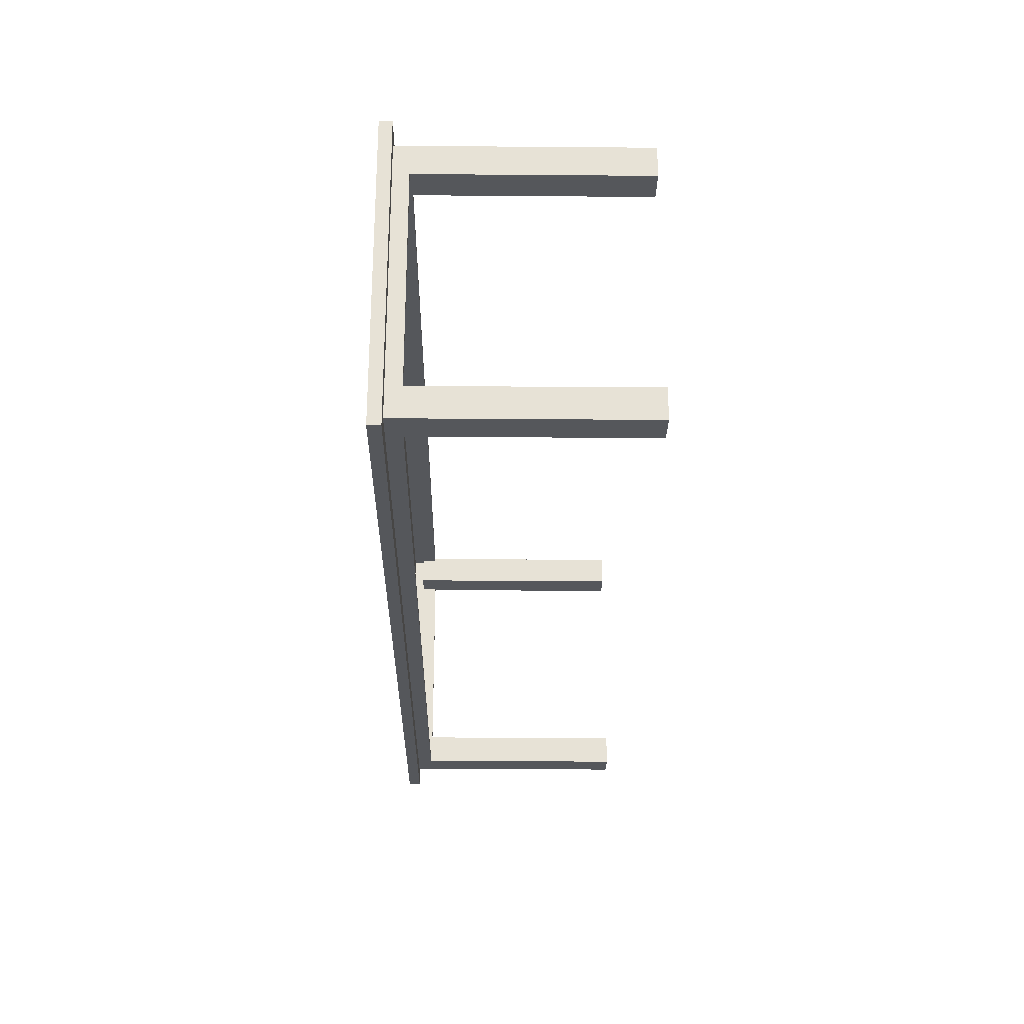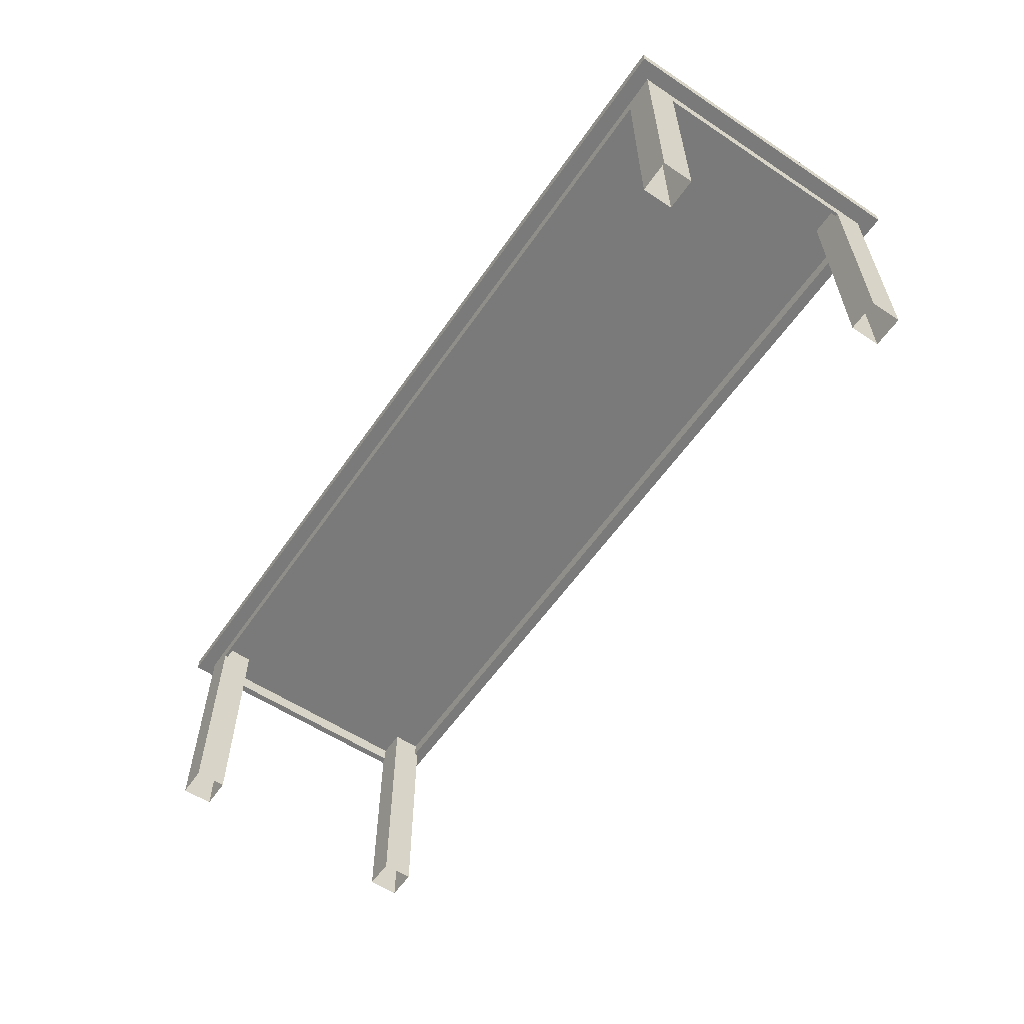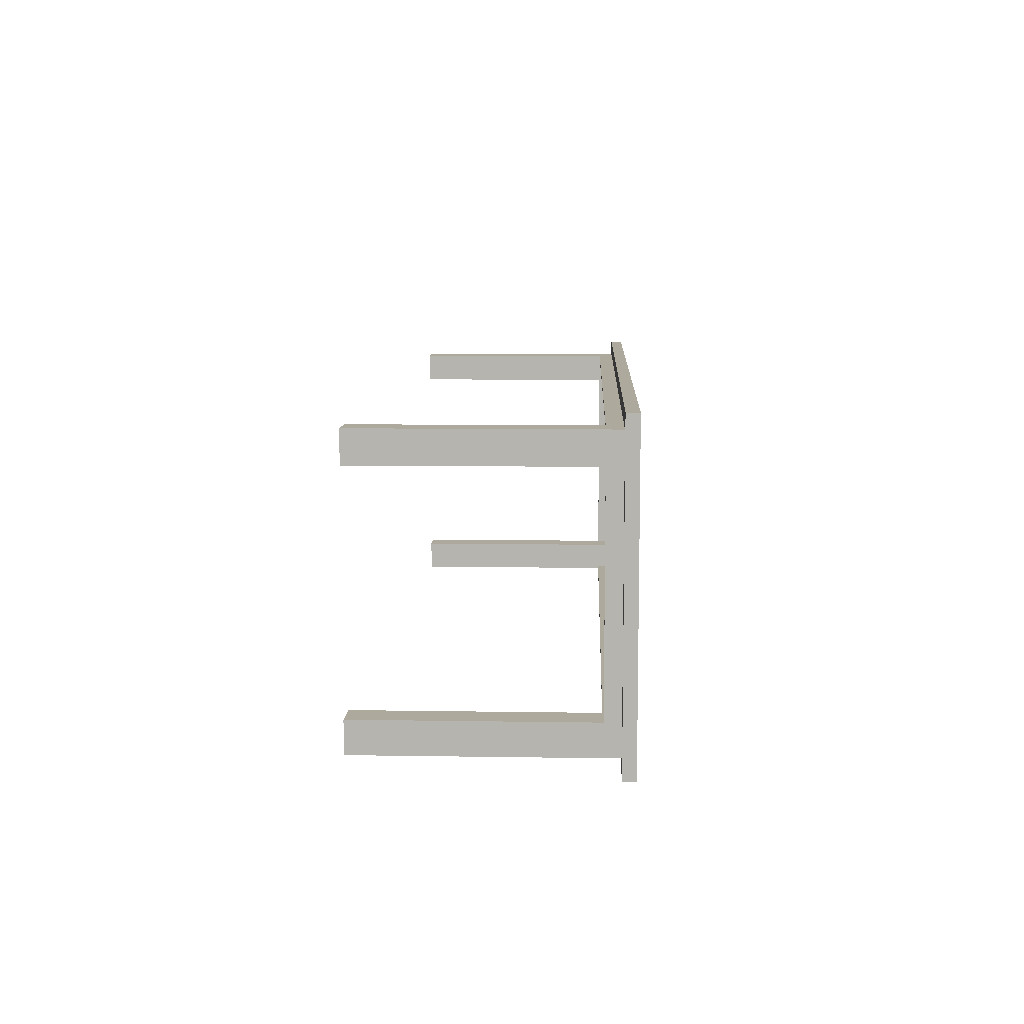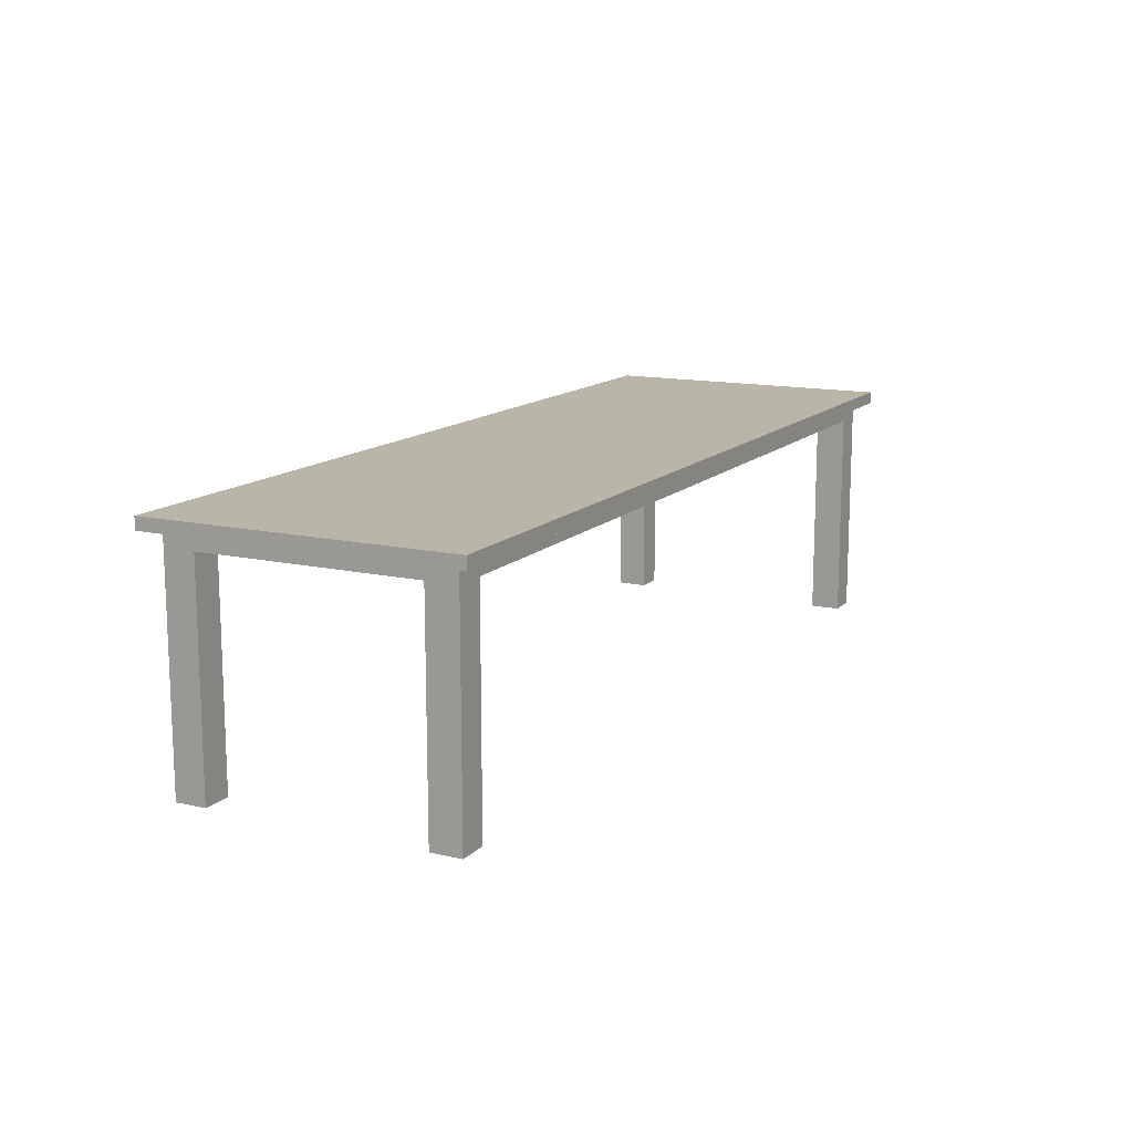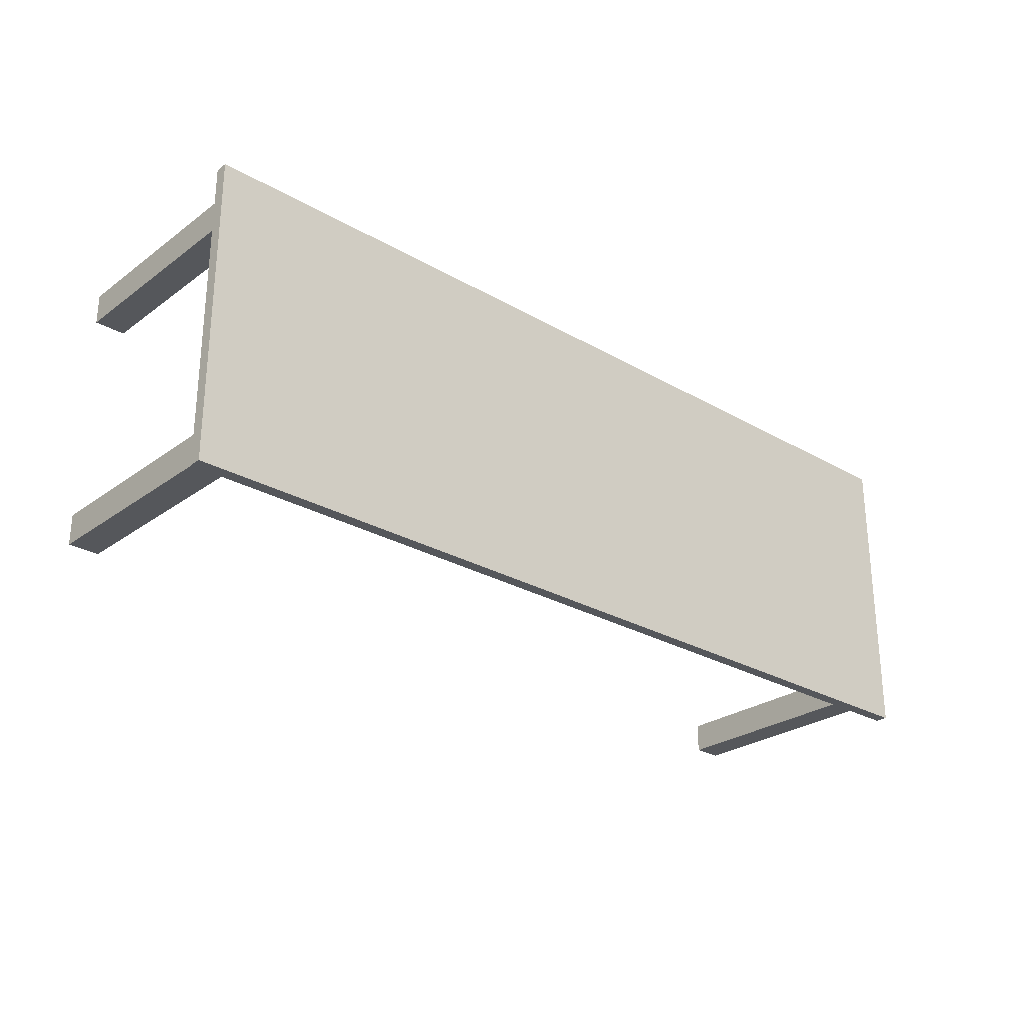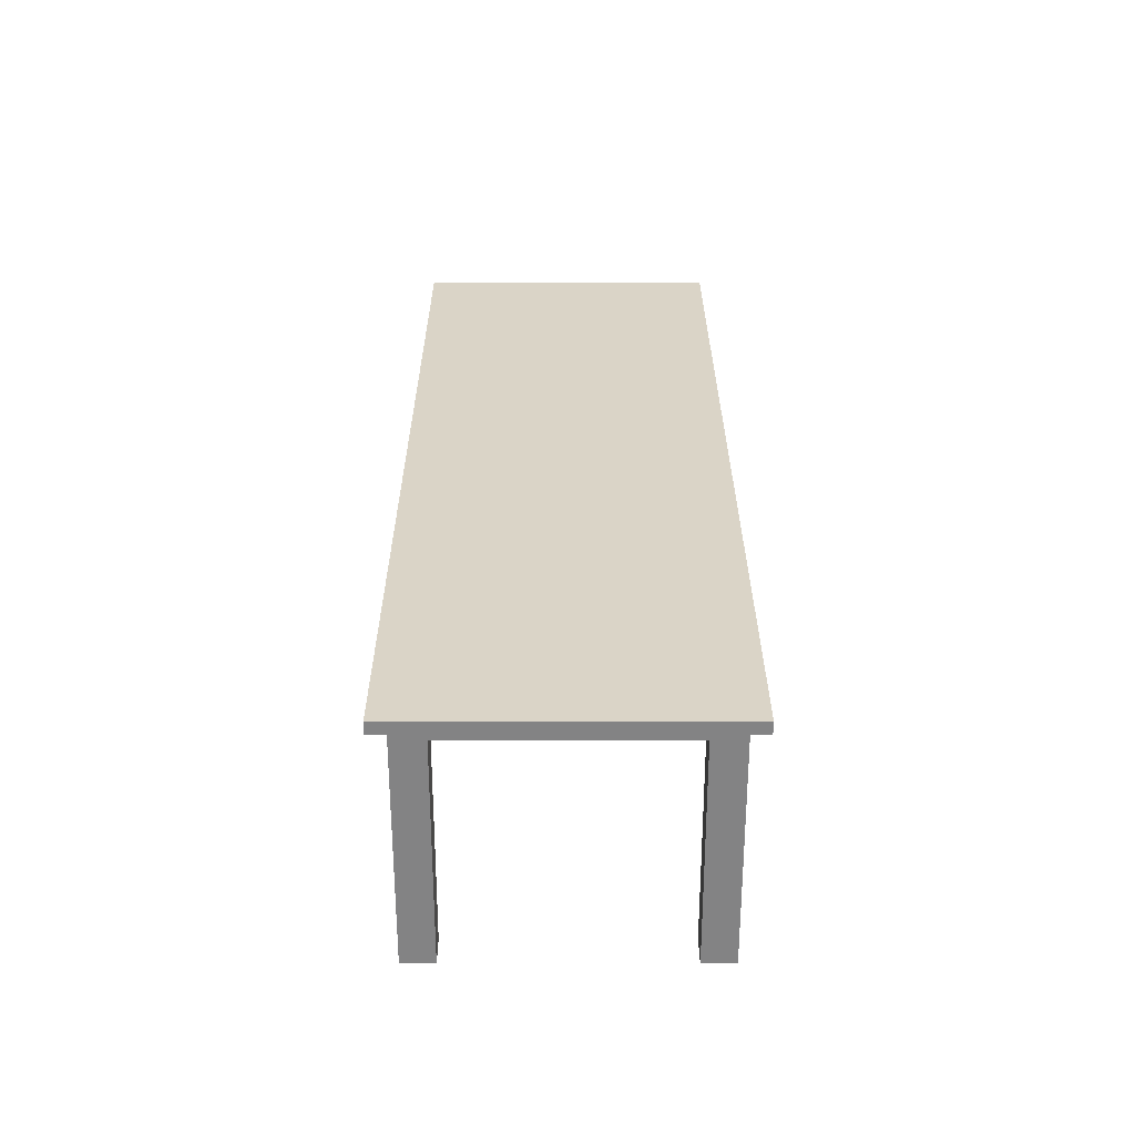
<metadata>
{"format":"obj","ext":"obj","renderer":"f3d","projection":"perspective","resolution":1024,"background":"white","views":[{"elev":-26.6,"azim":-90.7,"up":"+Z"},{"elev":-58.1,"azim":-124.3,"up":"+Y"},{"elev":8.9,"azim":92.4,"up":"+Z"},{"elev":13.4,"azim":117.1,"up":"+Y"},{"elev":-26.9,"azim":138.2,"up":"+Z"},{"elev":28.9,"azim":-90.1,"up":"+Y"}]}
</metadata>
<code>
v  0.05 0 -0.95
v  0.05 0.71 -0.85
v  0.05 0 -0.85
v  0.05 0 -0.15
v  0.05 0.76 -0.05
v  0.05 0 -0.05
v  0.05 0.71 -0.15
v  0.05 0.76 -0.95
v  0.15 0.76 -0.15
v  0.15 0 -0.15
v  0.06 0.71 -0.15
v  0.06 0.76 -0.15
v  0.06 0.71 -0.85
v  0.15 0 -0.85
v  0.15 0.76 -0.85
v  0.06 0.76 -0.85
v  2.95 0.76 -0.95
v  2.85 0 -0.95
v  2.95 0 -0.95
v  2.85 0.71 -0.95
v  0.15 0.71 -0.95
v  0.15 0 -0.95
v  2.94 0.76 -0.15
v  2.85 0.76 -0.06
v  2.85 0.76 -0.15
v  0.15 0.76 -0.94
v  2.85 0.76 -0.94
v  2.85 0.76 -0.85
v  2.94 0.76 -0.85
v  0.15 0.76 -0.06
v  2.95 0.76 -0.05
v  0.15 0 -0.05
v  0.15 0.71 -0.05
v  2.85 0.71 -0.05
v  2.95 0 -0.05
v  2.85 0 -0.05
v  0.15 0.71 -0.06
v  0.15 0.71 -0.94
v  2.95 0.71 -0.15
v  2.95 0.71 -0.85
v  2.95 0 -0.85
v  2.95 0 -0.15
v  2.85 0.71 -0.94
v  2.85 0 -0.85
v  2.85 0 -0.15
v  2.85 0.71 -0.06
v  2.94 0.71 -0.85
v  2.94 0.71 -0.15
g SketchUp
f 1 2 3
f 4 5 6
f 5 4 7
f 5 7 8
f 8 7 2
f 8 2 1
f 9 4 10
f 4 9 11
f 11 9 12
f 7 4 11
f 11 2 7
f 2 11 13
f 2 14 3
f 14 2 13
f 14 13 15
f 15 13 16
f 17 18 19
f 18 17 20
f 20 17 21
f 21 1 22
f 1 21 8
f 8 21 17
f 23 24 25
f 8 16 5
f 16 8 26
f 26 8 17
f 26 17 27
f 27 17 28
f 28 17 29
f 29 17 23
f 5 30 31
f 30 5 12
f 12 5 16
f 30 12 9
f 31 30 24
f 31 24 23
f 31 23 17
f 15 16 26
f 5 32 6
f 32 5 33
f 33 5 34
f 34 35 36
f 35 34 31
f 31 34 5
f 9 37 30
f 37 32 33
f 32 37 10
f 10 37 9
f 16 11 12
f 11 16 13
f 26 14 15
f 14 26 38
f 14 38 22
f 22 38 21
f 31 39 35
f 39 31 17
f 39 17 40
f 40 17 41
f 41 17 19
f 42 35 39
f 43 21 38
f 21 43 20
f 18 28 44
f 28 18 43
f 43 18 20
f 27 28 43
f 45 34 36
f 34 45 46
f 46 45 24
f 24 45 25
f 34 37 33
f 37 34 46
f 24 37 46
f 37 24 30
f 26 43 38
f 43 26 27
f 28 41 44
f 41 28 47
f 47 28 29
f 40 41 47
f 39 47 48
f 47 39 40
f 39 45 42
f 45 39 48
f 45 48 25
f 25 48 23
f 47 23 48
f 23 47 29
f 1 2 8
f 2 7 8
f 8 7 5
f 7 4 5
f 6 5 4
f 3 2 1
f 11 4 7
f 12 9 11
f 11 9 4
f 10 4 9
f 13 11 2
f 7 2 11
f 16 13 15
f 15 13 14
f 13 2 14
f 3 14 2
f 17 21 8
f 8 21 1
f 22 1 21
f 21 17 20
f 20 17 18
f 19 18 17
f 26 16 15
f 17 23 31
f 23 24 31
f 24 30 31
f 9 12 30
f 16 5 12
f 12 5 30
f 31 30 5
f 23 17 29
f 29 17 28
f 28 17 27
f 27 17 26
f 17 8 26
f 26 8 16
f 5 16 8
f 25 24 23
f 5 34 31
f 31 34 35
f 36 35 34
f 34 5 33
f 33 5 32
f 6 32 5
f 9 37 10
f 10 37 32
f 33 32 37
f 30 37 9
f 13 16 11
f 12 11 16
f 21 38 22
f 22 38 14
f 38 26 14
f 15 14 26
f 39 35 42
f 19 17 41
f 41 17 40
f 40 17 39
f 17 31 39
f 35 39 31
f 20 43 21
f 38 21 43
f 43 28 27
f 20 18 43
f 43 18 28
f 44 28 18
f 25 45 24
f 24 45 46
f 46 45 34
f 36 34 45
f 46 34 37
f 33 37 34
f 30 24 37
f 46 37 24
f 27 26 43
f 38 43 26
f 47 41 40
f 29 28 47
f 47 28 41
f 44 41 28
f 40 39 47
f 48 47 39
f 23 48 25
f 25 48 45
f 48 39 45
f 42 45 39
f 29 47 23
f 48 23 47
v  -0 0.8 -1
v  -0 0.76 -0
v  -0 0.8 -0
v  -0 0.76 -1
v  3 0.76 -1
v  3 0.8 -1
v  0.05 0.76 -0.95
v  2.95 0.76 -0.95
v  2.95 0.76 -0.05
v  0.05 0.76 -0.05
v  3 0.76 -0
v  3 0.8 -0
g ID19
f 49 50 51
f 50 49 52
f 52 49 50
f 51 50 49
f 49 53 52
f 53 49 54
f 54 49 53
f 52 53 49
f 52 55 50
f 55 52 53
f 55 53 56
f 56 53 57
f 50 58 59
f 58 50 55
f 59 58 57
f 59 57 53
f 53 57 59
f 57 58 59
f 55 50 58
f 59 58 50
f 57 53 56
f 56 53 55
f 53 52 55
f 50 55 52
f 60 50 59
f 50 60 51
f 51 60 50
f 59 50 60
f 60 49 51
f 49 60 54
f 54 60 49
f 51 49 60
f 53 60 59
f 60 53 54
f 54 53 60
f 59 60 53

</code>
